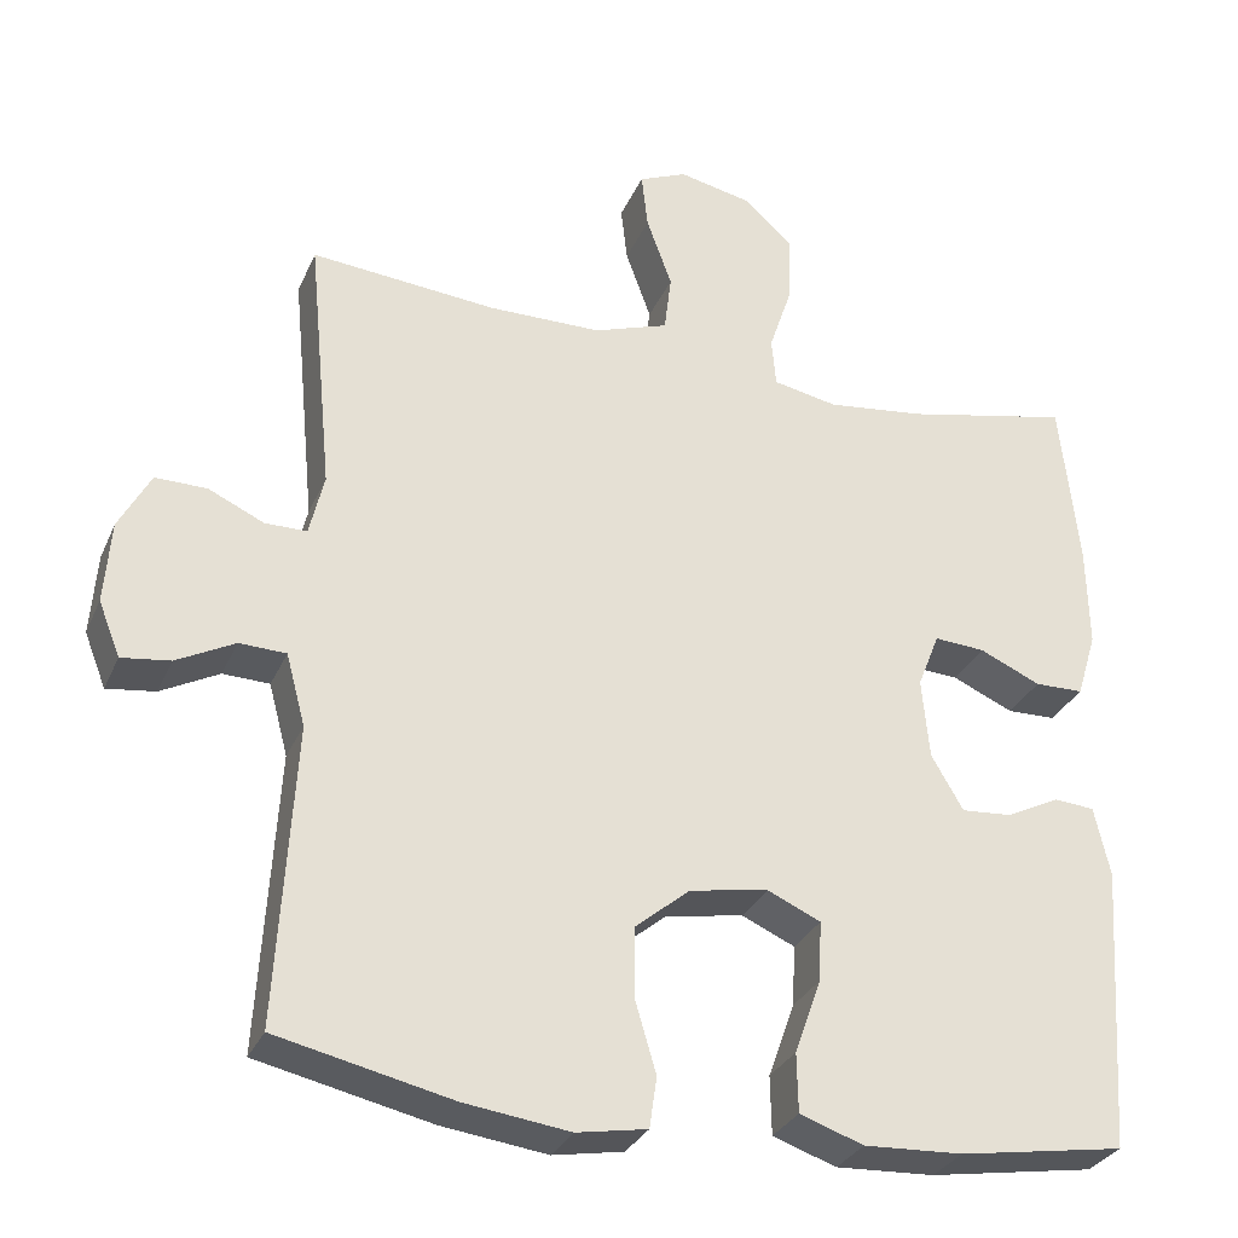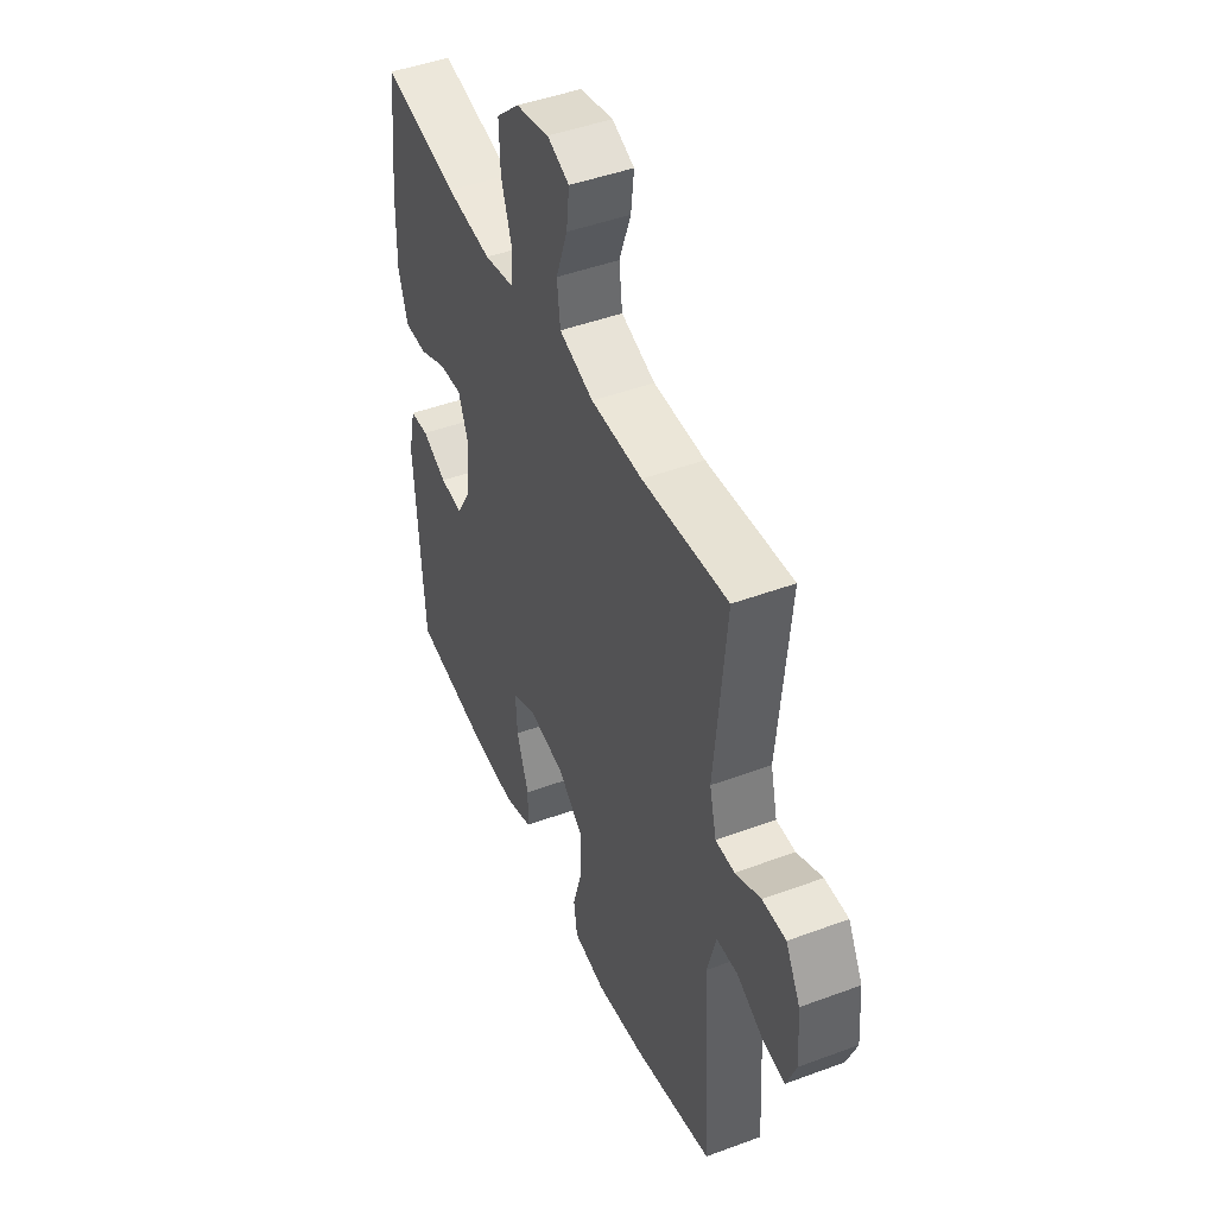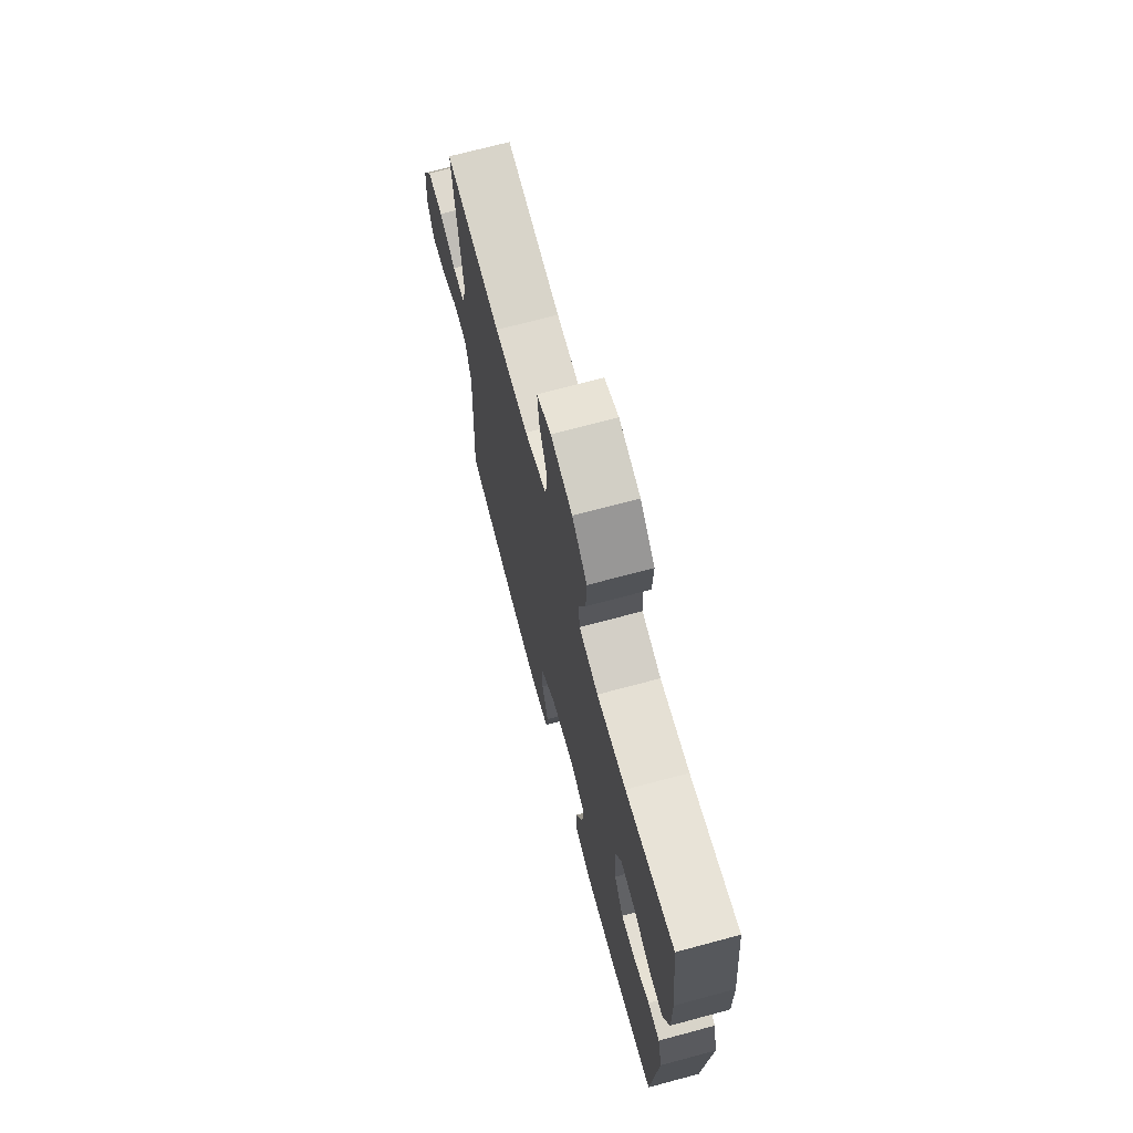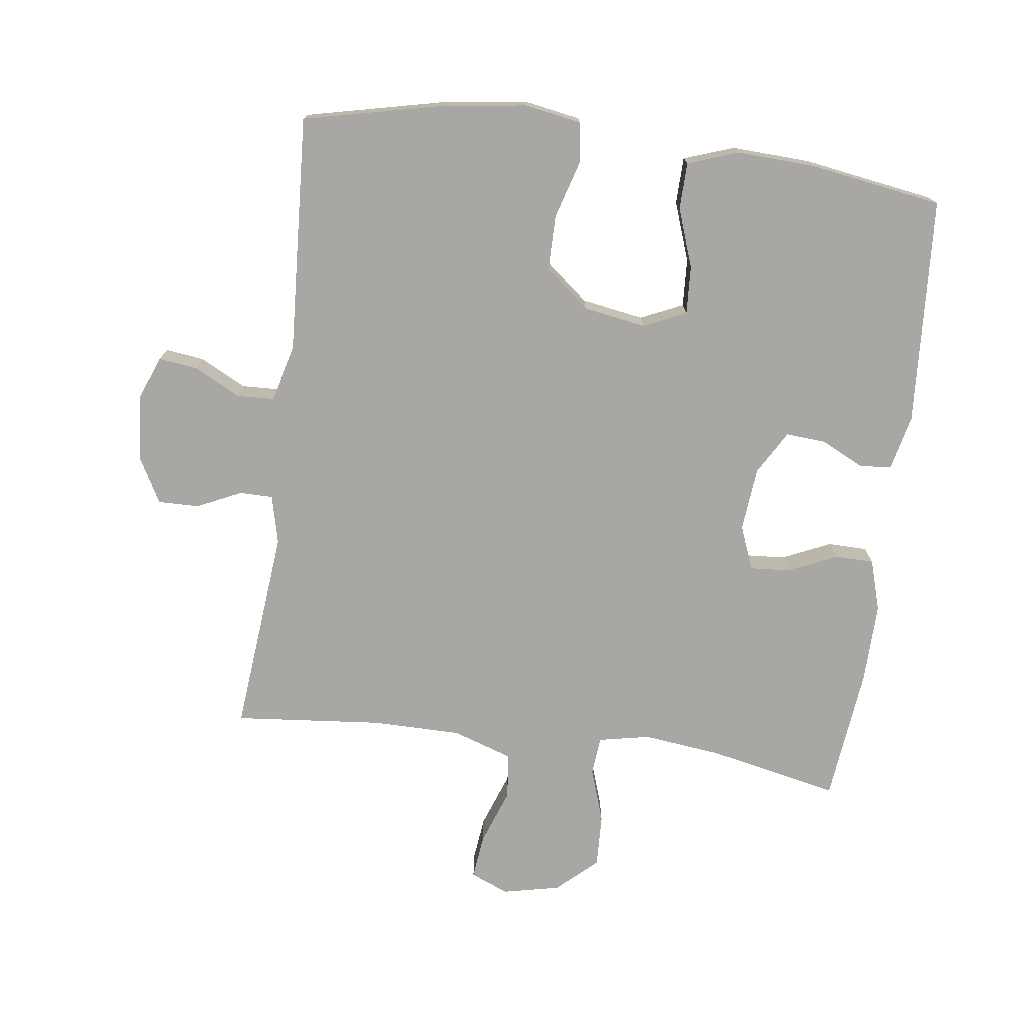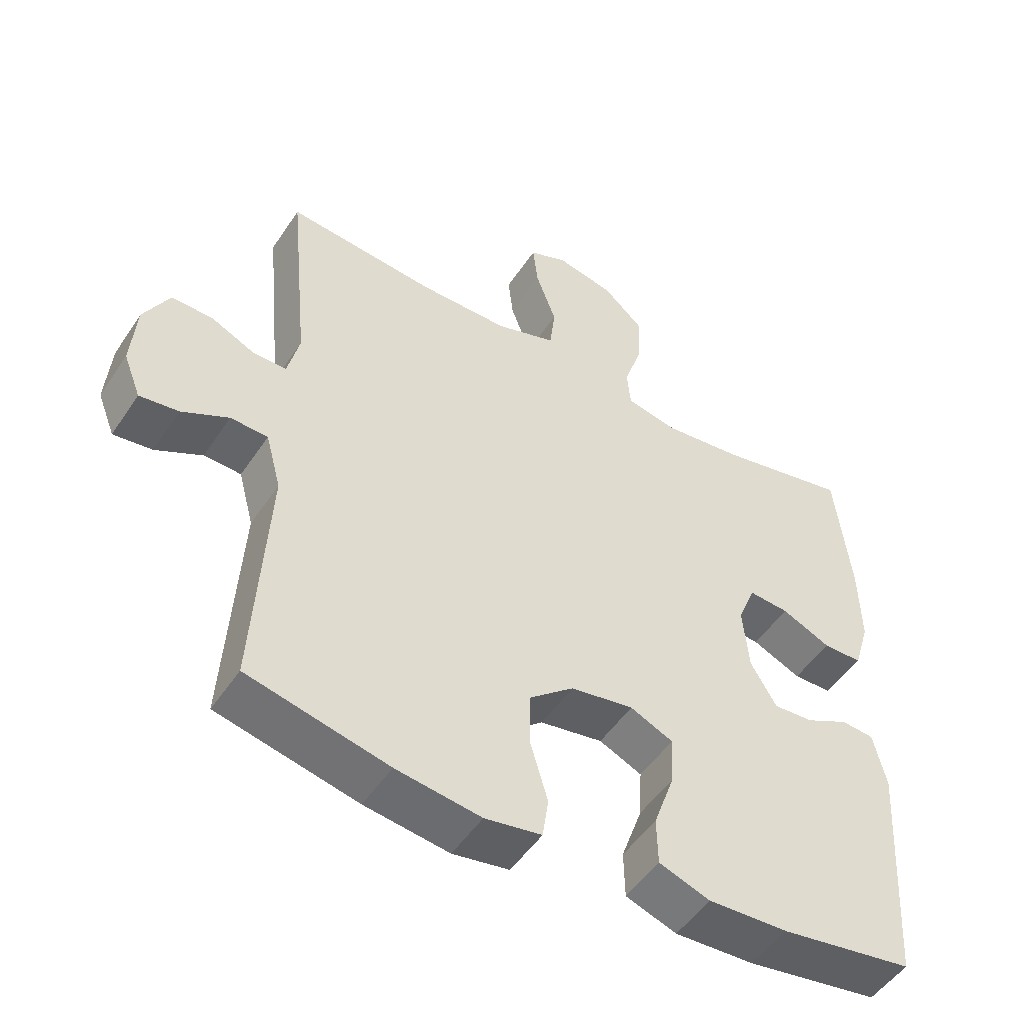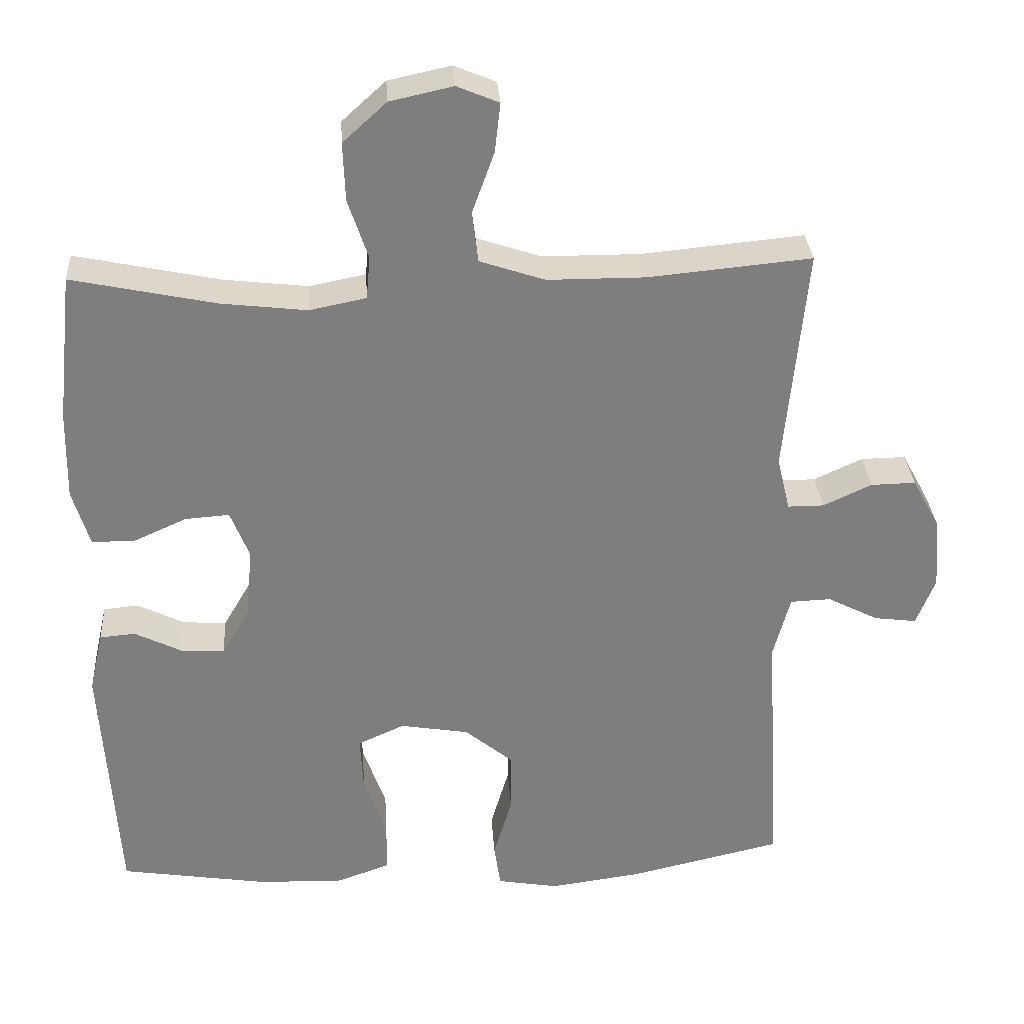
<metadata>
{"format":"obj","ext":"obj","renderer":"f3d","projection":"perspective","resolution":1024,"background":"white","views":[{"elev":-30.0,"azim":159.5,"up":"+Z"},{"elev":45.8,"azim":66.9,"up":"+Z"},{"elev":70.8,"azim":-105.0,"up":"+Z"},{"elev":-74.7,"azim":172.5,"up":"+Y"},{"elev":-50.4,"azim":147.5,"up":"+Z"},{"elev":30.8,"azim":-3.8,"up":"+Z"}]}
</metadata>
<code>
o path6790
v -0.3296 0.0375 -0.5549
v -0.2095 0.0375 -0.5603
v -0.1324 0.0375 -0.5334
v -0.1309 0.0375 -0.4621
v -0.1628 0.0375 -0.3722
v -0.1669 0.0375 -0.2986
v -0.102 0.0375 -0.2694
v -0.006708 0.0375 -0.2854
v 0.06035 0.0375 -0.3405
v 0.06053 0.0375 -0.4247
v 0.03473 0.0375 -0.5124
v 0.04372 0.0375 -0.574
v 0.1293 0.0375 -0.5888
v 0.2575 0.0375 -0.5715
v 0.4704 0.0375 -0.5232
v 0.449 0.0375 -0.1607
v 0.4724 0.0375 -0.07345
v 0.5291 0.0375 -0.07125
v 0.6 0.0375 -0.1077
v 0.6592 0.0375 -0.1153
v 0.6855 0.0375 -0.04865
v 0.6776 0.0375 0.05133
v 0.6391 0.0375 0.1218
v 0.5766 0.0375 0.1208
v 0.509 0.0375 0.08935
v 0.4584 0.0375 0.0894
v 0.4404 0.0375 0.1641
v 0.4704 0.0375 0.4787
v 0.244 0.0375 0.4574
v 0.1078 0.0375 0.4579
v 0.01713 0.0375 0.4883
v 0.008602 0.0375 0.5584
v 0.0395 0.0375 0.6438
v 0.04727 0.0375 0.7118
v -0.01087 0.0375 0.736
v -0.09846 0.0375 0.7171
v -0.1593 0.0375 0.6619
v -0.1562 0.0375 0.5809
v -0.1282 0.0375 0.4976
v -0.1334 0.0375 0.4387
v -0.212 0.0375 0.4229
v -0.3316 0.0375 0.4369
v -0.5313 0.0375 0.4787
v -0.554 0.0375 0.2721
v -0.5564 0.0375 0.1491
v -0.5326 0.0375 0.07035
v -0.4734 0.0375 0.06949
v -0.3991 0.0375 0.1028
v -0.3376 0.0375 0.1072
v -0.3113 0.0375 0.04039
v -0.3203 0.0375 -0.05704
v -0.3591 0.0375 -0.1238
v -0.42 0.0375 -0.1196
v -0.4851 0.0375 -0.08745
v -0.5345 0.0375 -0.09156
v -0.5537 0.0375 -0.1761
v -0.5313 0.0375 -0.5232
v -0.3296 -0.0375 -0.5549
v -0.2095 -0.0375 -0.5603
v -0.1324 -0.0375 -0.5334
v -0.1309 -0.0375 -0.4621
v -0.1628 -0.0375 -0.3722
v -0.1669 -0.0375 -0.2986
v -0.102 -0.0375 -0.2694
v -0.006708 -0.0375 -0.2854
v 0.06035 -0.0375 -0.3405
v 0.06053 -0.0375 -0.4247
v 0.03473 -0.0375 -0.5124
v 0.04372 -0.0375 -0.574
v 0.1293 -0.0375 -0.5888
v 0.2575 -0.0375 -0.5715
v 0.4704 -0.0375 -0.5232
v 0.449 -0.0375 -0.1607
v 0.4724 -0.0375 -0.07345
v 0.5291 -0.0375 -0.07125
v 0.6 -0.0375 -0.1077
v 0.6592 -0.0375 -0.1153
v 0.6855 -0.0375 -0.04865
v 0.6776 -0.0375 0.05133
v 0.6391 -0.0375 0.1218
v 0.5766 -0.0375 0.1208
v 0.509 -0.0375 0.08935
v 0.4584 -0.0375 0.0894
v 0.4404 -0.0375 0.1641
v 0.4704 -0.0375 0.4787
v 0.244 -0.0375 0.4574
v 0.1078 -0.0375 0.4579
v 0.01713 -0.0375 0.4883
v 0.008602 -0.0375 0.5584
v 0.0395 -0.0375 0.6438
v 0.04727 -0.0375 0.7118
v -0.01087 -0.0375 0.736
v -0.09846 -0.0375 0.7171
v -0.1593 -0.0375 0.6619
v -0.1562 -0.0375 0.5809
v -0.1282 -0.0375 0.4976
v -0.1334 -0.0375 0.4387
v -0.212 -0.0375 0.4229
v -0.3316 -0.0375 0.4369
v -0.5313 -0.0375 0.4787
v -0.554 -0.0375 0.2721
v -0.5564 -0.0375 0.1491
v -0.5326 -0.0375 0.07035
v -0.4734 -0.0375 0.06949
v -0.3991 -0.0375 0.1028
v -0.3376 -0.0375 0.1072
v -0.3113 -0.0375 0.04039
v -0.3203 -0.0375 -0.05704
v -0.3591 -0.0375 -0.1238
v -0.42 -0.0375 -0.1196
v -0.4851 -0.0375 -0.08745
v -0.5345 -0.0375 -0.09156
v -0.5537 -0.0375 -0.1761
v -0.5313 -0.0375 -0.5232
v -0.554 0.0375 0.2721
v -0.5564 0.0375 0.1491
v -0.5326 0.0375 0.07035
v -0.5326 0.0375 0.07035
v -0.5345 0.0375 -0.09156
v -0.5345 0.0375 -0.09156
v -0.5537 0.0375 -0.1761
v -0.5313 0.0375 0.4787
v -0.5313 0.0375 0.4787
v -0.4851 0.0375 -0.08745
v -0.5313 0.0375 -0.5232
v -0.5313 0.0375 -0.5232
v -0.4734 0.0375 0.06949
v -0.42 0.0375 -0.1196
v -0.3991 0.0375 0.1028
v -0.3316 0.0375 0.4369
v -0.3296 0.0375 -0.5549
v -0.3591 0.0375 -0.1238
v -0.3591 0.0375 -0.1238
v -0.3376 0.0375 0.1072
v -0.3376 0.0375 0.1072
v -0.3203 0.0375 -0.05704
v -0.3113 0.0375 0.04039
v -0.212 0.0375 0.4229
v -0.2095 0.0375 -0.5603
v -0.1334 0.0375 0.4387
v -0.1334 0.0375 0.4387
v -0.1628 0.0375 -0.3722
v -0.1669 0.0375 -0.2986
v -0.1669 0.0375 -0.2986
v -0.1324 0.0375 -0.5334
v -0.1324 0.0375 -0.5334
v -0.102 0.0375 -0.2694
v -0.1309 0.0375 -0.4621
v -0.09846 0.0375 0.7171
v -0.1593 0.0375 0.6619
v -0.1562 0.0375 0.5809
v -0.1282 0.0375 0.4976
v -0.006708 0.0375 -0.2854
v -0.01087 0.0375 0.736
v 0.04727 0.0375 0.7118
v 0.04727 0.0375 0.7118
v 0.06035 0.0375 -0.3405
v 0.0395 0.0375 0.6438
v 0.008602 0.0375 0.5584
v 0.01713 0.0375 0.4883
v 0.01713 0.0375 0.4883
v 0.1078 0.0375 0.4579
v 0.06053 0.0375 -0.4247
v 0.03473 0.0375 -0.5124
v 0.04372 0.0375 -0.574
v 0.04372 0.0375 -0.574
v 0.1293 0.0375 -0.5888
v 0.244 0.0375 0.4574
v 0.2575 0.0375 -0.5715
v 0.4704 0.0375 0.4787
v 0.4704 0.0375 0.4787
v 0.4584 0.0375 0.0894
v 0.4584 0.0375 0.0894
v 0.4404 0.0375 0.1641
v 0.4704 0.0375 -0.5232
v 0.4704 0.0375 -0.5232
v 0.449 0.0375 -0.1607
v 0.4724 0.0375 -0.07345
v 0.4724 0.0375 -0.07345
v 0.509 0.0375 0.08935
v 0.5291 0.0375 -0.07125
v 0.5766 0.0375 0.1208
v 0.6 0.0375 -0.1077
v 0.6391 0.0375 0.1218
v 0.6391 0.0375 0.1218
v 0.6592 0.0375 -0.1153
v 0.6592 0.0375 -0.1153
v 0.6776 0.0375 0.05133
v 0.6855 0.0375 -0.04865
v -0.554 -0.0375 0.2721
v -0.5564 -0.0375 0.1491
v -0.5326 -0.0375 0.07035
v -0.5326 -0.0375 0.07035
v -0.5345 -0.0375 -0.09156
v -0.5345 -0.0375 -0.09156
v -0.5537 -0.0375 -0.1761
v -0.5313 -0.0375 0.4787
v -0.5313 -0.0375 0.4787
v -0.4851 -0.0375 -0.08745
v -0.5313 -0.0375 -0.5232
v -0.5313 -0.0375 -0.5232
v -0.4734 -0.0375 0.06949
v -0.42 -0.0375 -0.1196
v -0.3991 -0.0375 0.1028
v -0.3316 -0.0375 0.4369
v -0.3296 -0.0375 -0.5549
v -0.3591 -0.0375 -0.1238
v -0.3591 -0.0375 -0.1238
v -0.3376 -0.0375 0.1072
v -0.3376 -0.0375 0.1072
v -0.3203 -0.0375 -0.05704
v -0.3113 -0.0375 0.04039
v -0.212 -0.0375 0.4229
v -0.2095 -0.0375 -0.5603
v -0.1334 -0.0375 0.4387
v -0.1334 -0.0375 0.4387
v -0.1628 -0.0375 -0.3722
v -0.1669 -0.0375 -0.2986
v -0.1669 -0.0375 -0.2986
v -0.1324 -0.0375 -0.5334
v -0.1324 -0.0375 -0.5334
v -0.102 -0.0375 -0.2694
v -0.1309 -0.0375 -0.4621
v -0.09846 -0.0375 0.7171
v -0.1593 -0.0375 0.6619
v -0.1562 -0.0375 0.5809
v -0.1282 -0.0375 0.4976
v -0.006708 -0.0375 -0.2854
v -0.01087 -0.0375 0.736
v 0.04727 -0.0375 0.7118
v 0.04727 -0.0375 0.7118
v 0.06035 -0.0375 -0.3405
v 0.0395 -0.0375 0.6438
v 0.008602 -0.0375 0.5584
v 0.01713 -0.0375 0.4883
v 0.01713 -0.0375 0.4883
v 0.1078 -0.0375 0.4579
v 0.06053 -0.0375 -0.4247
v 0.03473 -0.0375 -0.5124
v 0.04372 -0.0375 -0.574
v 0.04372 -0.0375 -0.574
v 0.1293 -0.0375 -0.5888
v 0.244 -0.0375 0.4574
v 0.2575 -0.0375 -0.5715
v 0.4704 -0.0375 0.4787
v 0.4704 -0.0375 0.4787
v 0.4584 -0.0375 0.0894
v 0.4584 -0.0375 0.0894
v 0.4404 -0.0375 0.1641
v 0.4704 -0.0375 -0.5232
v 0.4704 -0.0375 -0.5232
v 0.449 -0.0375 -0.1607
v 0.4724 -0.0375 -0.07345
v 0.4724 -0.0375 -0.07345
v 0.509 -0.0375 0.08935
v 0.5291 -0.0375 -0.07125
v 0.5766 -0.0375 0.1208
v 0.6 -0.0375 -0.1077
v 0.6391 -0.0375 0.1218
v 0.6391 -0.0375 0.1218
v 0.6592 -0.0375 -0.1153
v 0.6592 -0.0375 -0.1153
v 0.6776 -0.0375 0.05133
v 0.6855 -0.0375 -0.04865
f 190 205 197
f 196 199 194
f 207 218 211
f 256 255 253
f 259 257 263
f 229 224 233
f 233 224 234
f 212 215 209
f 223 214 220
f 213 205 209
f 247 249 228
f 204 191 202
f 200 207 203
f 218 207 206
f 234 224 226
f 203 199 196
f 206 207 200
f 253 247 228
f 235 215 237
f 234 227 235
f 215 235 227
f 252 228 232
f 253 228 252
f 252 244 250
f 247 253 255
f 243 249 245
f 191 204 190
f 202 191 192
f 255 256 263
f 228 212 222
f 264 263 256
f 217 214 223
f 225 226 224
f 255 263 257
f 190 204 205
f 200 203 196
f 209 205 204
f 230 229 233
f 222 212 211
f 217 218 206
f 214 217 206
f 227 234 226
f 244 232 238
f 238 239 242
f 258 264 256
f 222 211 218
f 237 249 243
f 261 264 258
f 215 213 209
f 242 239 240
f 252 232 244
f 249 237 228
f 237 212 228
f 237 215 212
f 244 238 242
f 44 45 102 101
f 45 118 193 102
f 120 56 113 195
f 123 44 101 198
f 54 55 112 111
f 56 126 201 113
f 46 47 104 103
f 53 54 111 110
f 47 48 105 104
f 42 43 100 99
f 57 1 58 114
f 133 53 110 208
f 48 135 210 105
f 51 52 109 108
f 49 50 107 106
f 41 42 99 98
f 1 2 59 58
f 50 51 108 107
f 141 41 98 216
f 5 144 219 62
f 2 146 221 59
f 6 7 64 63
f 4 5 62 61
f 3 4 61 60
f 36 37 94 93
f 37 38 95 94
f 38 39 96 95
f 39 40 97 96
f 7 8 65 64
f 35 36 93 92
f 156 35 92 231
f 8 9 66 65
f 33 34 91 90
f 32 33 90 89
f 161 32 89 236
f 30 31 88 87
f 10 11 68 67
f 11 166 241 68
f 12 13 70 69
f 9 10 67 66
f 29 30 87 86
f 13 14 71 70
f 171 29 86 246
f 173 27 84 248
f 176 16 73 251
f 14 15 72 71
f 16 179 254 73
f 25 26 83 82
f 27 28 85 84
f 17 18 75 74
f 24 25 82 81
f 18 19 76 75
f 185 24 81 260
f 19 187 262 76
f 22 23 80 79
f 21 22 79 78
f 20 21 78 77
f 115 122 130
f 121 119 124
f 132 136 143
f 181 178 180
f 184 188 182
f 154 158 149
f 158 159 149
f 137 134 140
f 148 145 139
f 138 134 130
f 172 153 174
f 129 127 116
f 125 128 132
f 143 131 132
f 159 151 149
f 128 121 124
f 131 125 132
f 178 153 172
f 160 162 140
f 159 160 152
f 140 152 160
f 177 157 153
f 178 177 153
f 177 175 169
f 172 180 178
f 168 170 174
f 116 115 129
f 127 117 116
f 180 188 181
f 153 147 137
f 189 181 188
f 142 148 139
f 150 149 151
f 180 182 188
f 115 130 129
f 125 121 128
f 134 129 130
f 155 158 154
f 147 136 137
f 142 131 143
f 139 131 142
f 152 151 159
f 169 163 157
f 163 167 164
f 183 181 189
f 147 143 136
f 162 168 174
f 186 183 189
f 140 134 138
f 167 165 164
f 177 169 157
f 174 153 162
f 162 153 137
f 162 137 140
f 169 167 163

</code>
